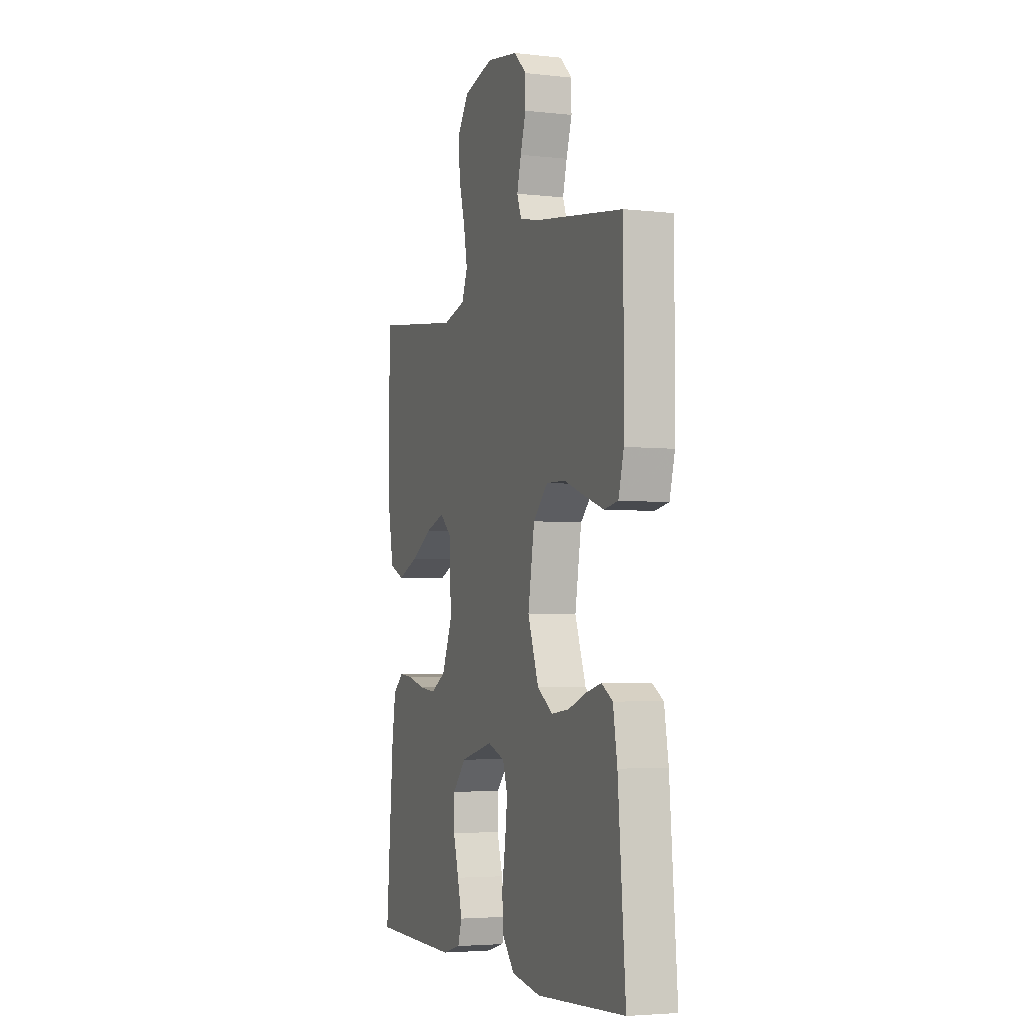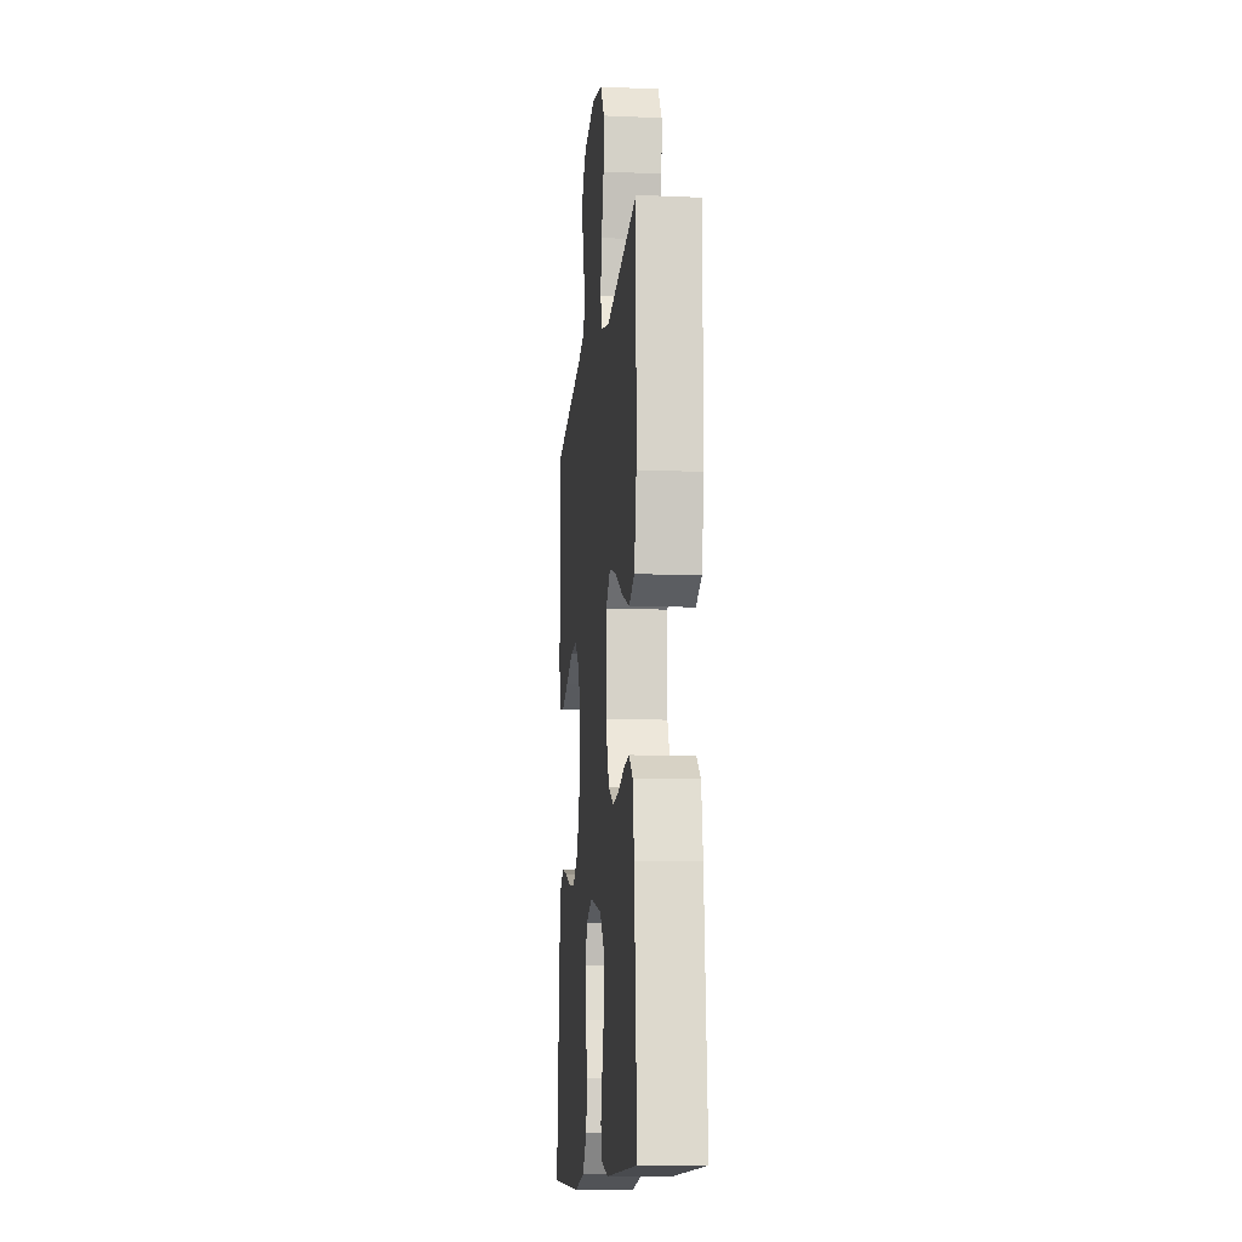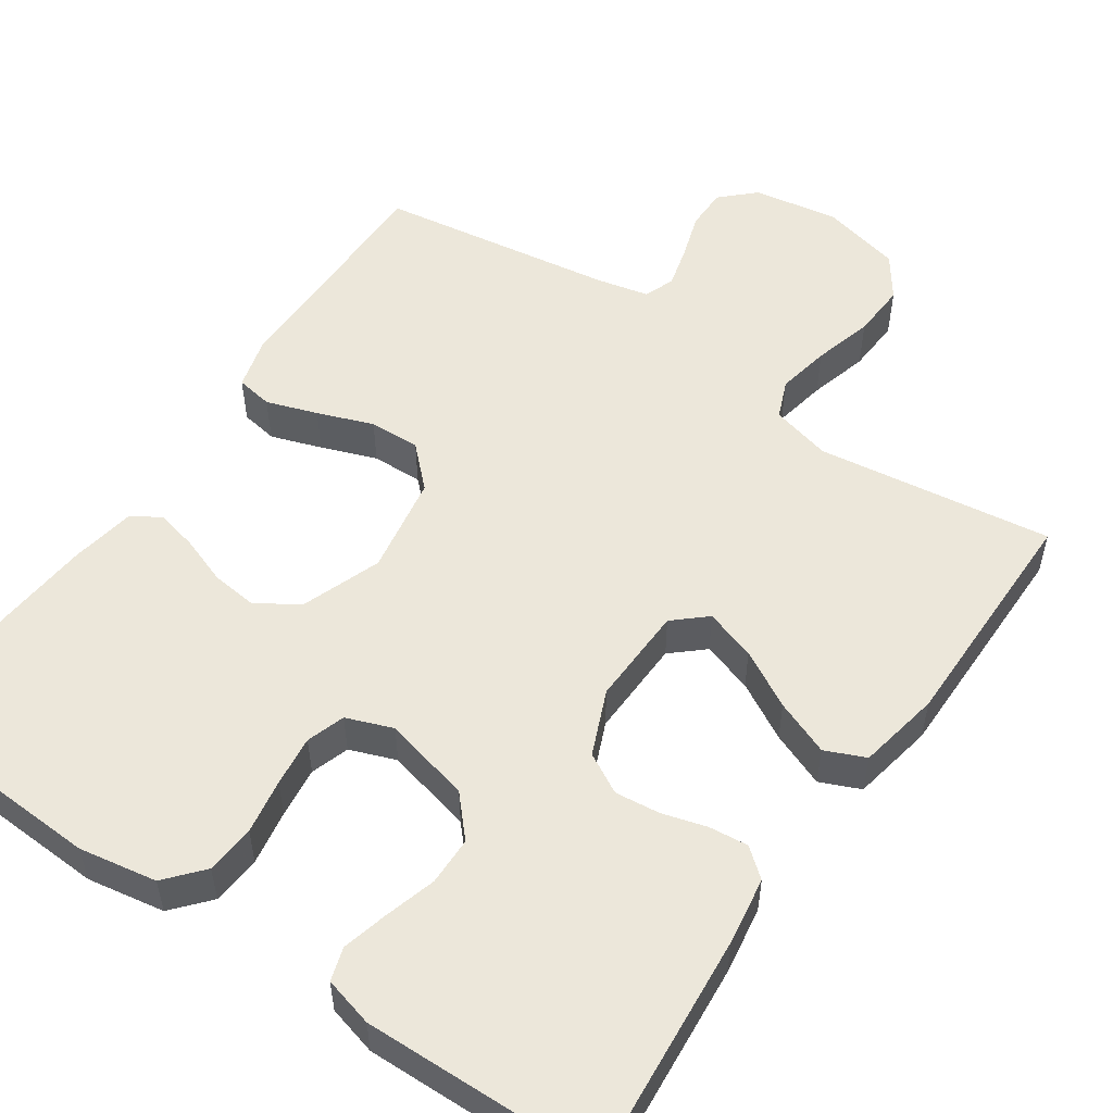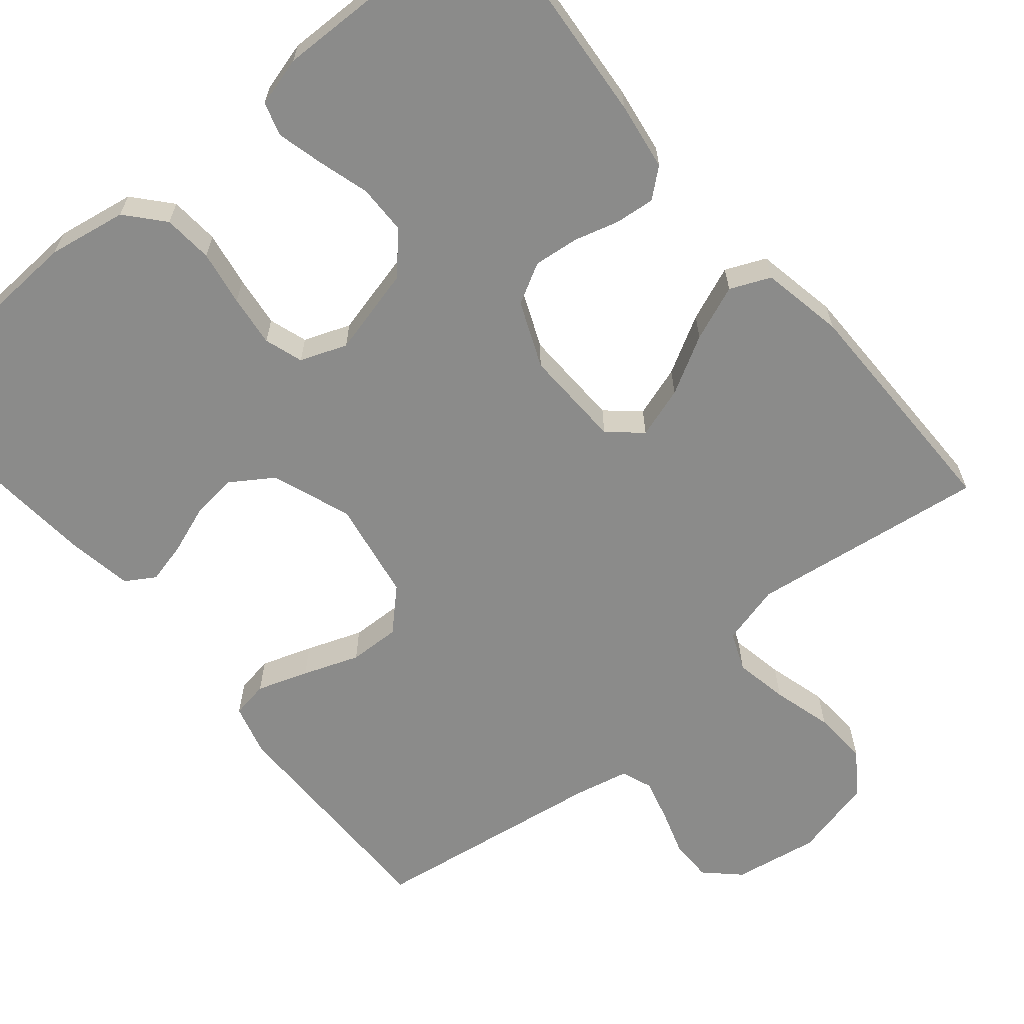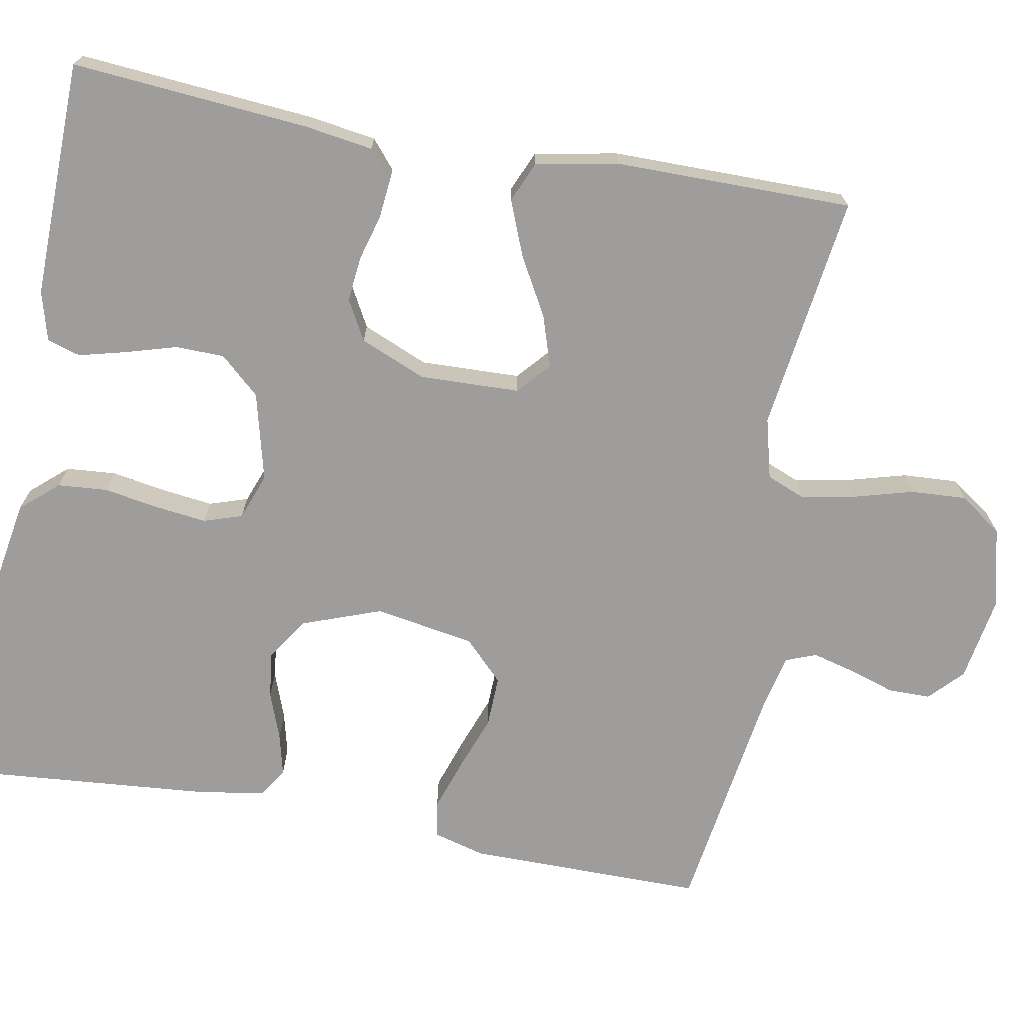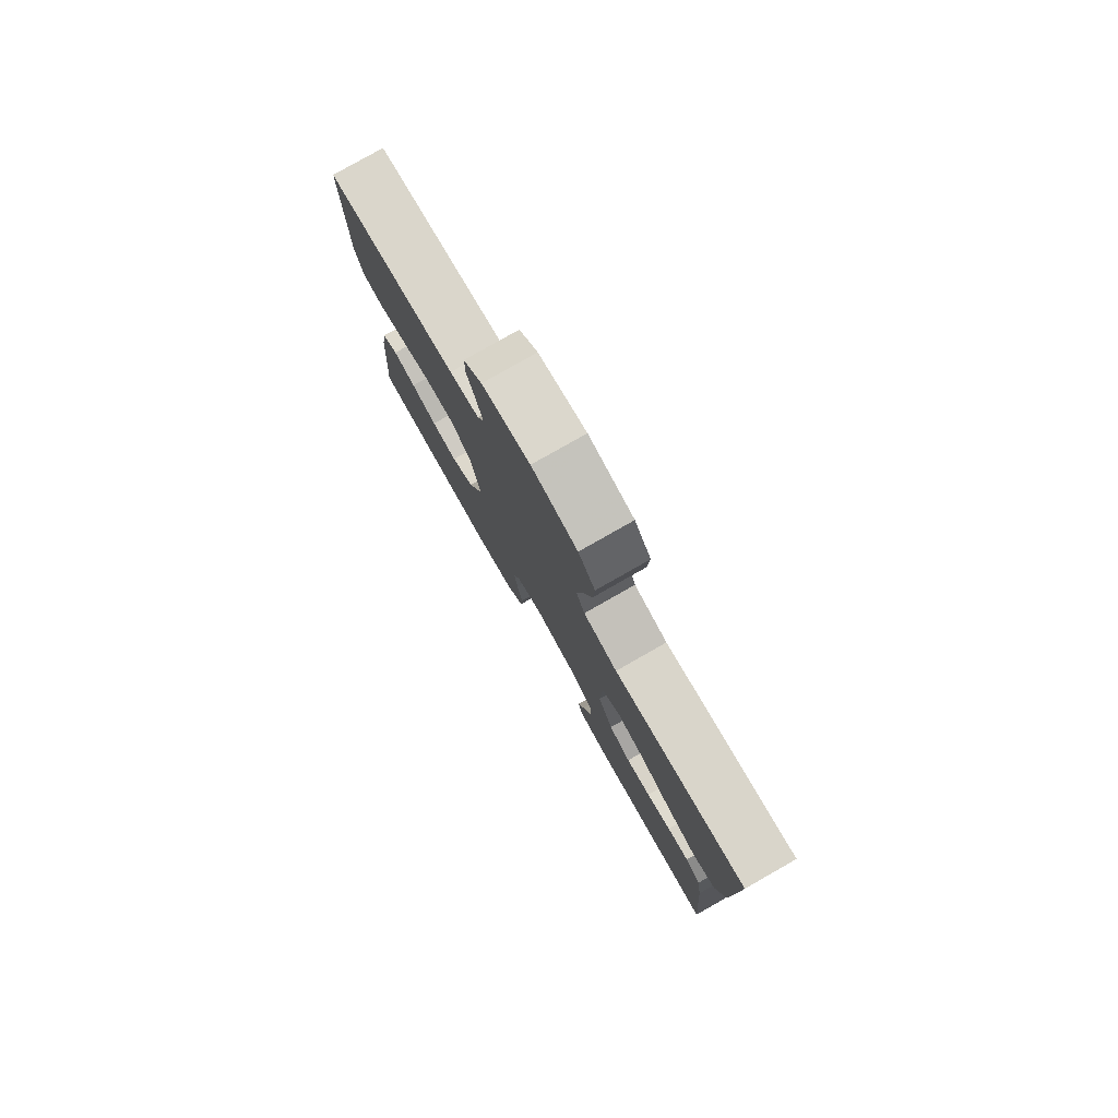
<metadata>
{"format":"obj","ext":"obj","renderer":"f3d","projection":"perspective","resolution":1024,"background":"white","views":[{"elev":-4.1,"azim":69.8,"up":"+Z"},{"elev":-12.6,"azim":-95.8,"up":"+Z"},{"elev":53.3,"azim":-145.7,"up":"+Y"},{"elev":-63.7,"azim":-140.2,"up":"+Y"},{"elev":-70.6,"azim":-100.4,"up":"+Y"},{"elev":79.9,"azim":-119.6,"up":"+Z"}]}
</metadata>
<code>
v -0.5 0.07 -0.5
v -0.475 0.07 -0.2
v -0.462 0.07 -0.114
v -0.426 0.07 -0.084
v -0.376 0.07 -0.089
v -0.319 0.07 -0.105
v -0.262 0.07 -0.111
v -0.211 0.07 -0.083
v -0.176 0.07 0
v -0.18 0.07 0.127
v -0.221 0.07 0.163
v -0.286 0.07 0.142
v -0.359 0.07 0.101
v -0.429 0.07 0.073
v -0.48 0.07 0.095
v -0.5 0.07 0.2
v -0.5 0.07 0.5
v -0.2 0.07 0.46
v -0.123 0.07 0.48
v -0.103 0.07 0.529
v -0.116 0.07 0.597
v -0.137 0.07 0.673
v -0.141 0.07 0.743
v -0.103 0.07 0.797
v 0 0.07 0.822
v 0.108 0.07 0.804
v 0.15 0.07 0.764
v 0.15 0.07 0.71
v 0.131 0.07 0.651
v 0.117 0.07 0.598
v 0.132 0.07 0.559
v 0.2 0.07 0.544
v 0.5 0.07 0.5
v 0.499 0.07 0.2
v 0.481 0.07 0.134
v 0.434 0.07 0.126
v 0.369 0.07 0.148
v 0.298 0.07 0.174
v 0.233 0.07 0.176
v 0.183 0.07 0.127
v 0.161 0.07 0
v 0.198 0.07 -0.101
v 0.251 0.07 -0.136
v 0.311 0.07 -0.129
v 0.371 0.07 -0.107
v 0.424 0.07 -0.094
v 0.461 0.07 -0.117
v 0.475 0.07 -0.2
v 0.5 0.07 -0.5
v 0.2 0.07 -0.516
v 0.101 0.07 -0.499
v 0.06 0.07 -0.452
v 0.055 0.07 -0.389
v 0.067 0.07 -0.319
v 0.075 0.07 -0.254
v 0.059 0.07 -0.205
v 0 0.07 -0.183
v -0.112 0.07 -0.211
v -0.157 0.07 -0.261
v -0.158 0.07 -0.323
v -0.139 0.07 -0.388
v -0.124 0.07 -0.447
v -0.137 0.07 -0.489
v -0.2 0.07 -0.506
v -0.5 0 -0.5
v -0.475 0 -0.2
v -0.462 0 -0.114
v -0.426 0 -0.084
v -0.376 0 -0.089
v -0.319 0 -0.105
v -0.262 0 -0.111
v -0.211 0 -0.083
v -0.176 0 0
v -0.18 0 0.127
v -0.221 0 0.163
v -0.286 0 0.142
v -0.359 0 0.101
v -0.429 0 0.073
v -0.48 0 0.095
v -0.5 0 0.2
v -0.5 0 0.5
v -0.2 0 0.46
v -0.123 0 0.48
v -0.103 0 0.529
v -0.116 0 0.597
v -0.137 0 0.673
v -0.141 0 0.743
v -0.103 0 0.797
v 0 0 0.822
v 0.108 0 0.804
v 0.15 0 0.764
v 0.15 0 0.71
v 0.131 0 0.651
v 0.117 0 0.598
v 0.132 0 0.559
v 0.2 0 0.544
v 0.5 0 0.5
v 0.499 0 0.2
v 0.481 0 0.134
v 0.434 0 0.126
v 0.369 0 0.148
v 0.298 0 0.174
v 0.233 0 0.176
v 0.183 0 0.127
v 0.161 0 0
v 0.198 0 -0.101
v 0.251 0 -0.136
v 0.311 0 -0.129
v 0.371 0 -0.107
v 0.424 0 -0.094
v 0.461 0 -0.117
v 0.475 0 -0.2
v 0.5 0 -0.5
v 0.2 0 -0.516
v 0.101 0 -0.499
v 0.06 0 -0.452
v 0.055 0 -0.389
v 0.067 0 -0.319
v 0.075 0 -0.254
v 0.059 0 -0.205
v 0 0 -0.183
v -0.112 0 -0.211
v -0.157 0 -0.261
v -0.158 0 -0.323
v -0.139 0 -0.388
v -0.124 0 -0.447
v -0.137 0 -0.489
v -0.2 0 -0.506
f 60 61 62 63
f 60 63 64 1
f 51 52 53 54
f 51 54 55
f 50 51 55
f 49 50 55 56
f 47 48 49 56
f 44 45 46 47
f 43 44 47 56
f 35 36 37 38
f 33 34 35 38
f 32 33 38 39
f 31 32 39 40
f 26 27 28 29
f 26 29 30
f 25 26 30
f 21 22 23 24
f 20 21 24 25
f 15 16 17 18
f 15 18 19
f 12 13 14 15
f 11 12 15 19
f 10 11 19 20
f 3 4 5 6
f 3 6 7
f 2 3 7
f 59 60 1 2
f 58 59 2 7
f 57 58 7 8
f 42 43 56 57
f 41 42 57 8
f 40 41 8 9
f 25 30 31 40
f 20 25 40
f 9 10 20 40
f 127 126 125 124
f 65 128 127 124
f 118 117 116 115
f 119 118 115
f 119 115 114
f 120 119 114 113
f 120 113 112 111
f 111 110 109 108
f 120 111 108 107
f 102 101 100 99
f 102 99 98 97
f 103 102 97 96
f 104 103 96 95
f 93 92 91 90
f 94 93 90
f 94 90 89
f 88 87 86 85
f 89 88 85 84
f 82 81 80 79
f 83 82 79
f 79 78 77 76
f 83 79 76 75
f 84 83 75 74
f 70 69 68 67
f 71 70 67
f 71 67 66
f 66 65 124 123
f 71 66 123 122
f 72 71 122 121
f 121 120 107 106
f 72 121 106 105
f 73 72 105 104
f 104 95 94 89
f 104 89 84
f 104 84 74 73
f 1 65 66 2
f 2 66 67 3
f 3 67 68 4
f 4 68 69 5
f 5 69 70 6
f 6 70 71 7
f 7 71 72 8
f 8 72 73 9
f 9 73 74 10
f 10 74 75 11
f 11 75 76 12
f 12 76 77 13
f 13 77 78 14
f 14 78 79 15
f 15 79 80 16
f 16 80 81 17
f 17 81 82 18
f 18 82 83 19
f 19 83 84 20
f 20 84 85 21
f 21 85 86 22
f 22 86 87 23
f 23 87 88 24
f 24 88 89 25
f 25 89 90 26
f 26 90 91 27
f 27 91 92 28
f 28 92 93 29
f 29 93 94 30
f 30 94 95 31
f 31 95 96 32
f 32 96 97 33
f 33 97 98 34
f 34 98 99 35
f 35 99 100 36
f 36 100 101 37
f 37 101 102 38
f 38 102 103 39
f 39 103 104 40
f 40 104 105 41
f 41 105 106 42
f 42 106 107 43
f 43 107 108 44
f 44 108 109 45
f 45 109 110 46
f 46 110 111 47
f 47 111 112 48
f 48 112 113 49
f 49 113 114 50
f 50 114 115 51
f 51 115 116 52
f 52 116 117 53
f 53 117 118 54
f 54 118 119 55
f 55 119 120 56
f 56 120 121 57
f 57 121 122 58
f 58 122 123 59
f 59 123 124 60
f 60 124 125 61
f 61 125 126 62
f 62 126 127 63
f 63 127 128 64
f 64 128 65 1

</code>
